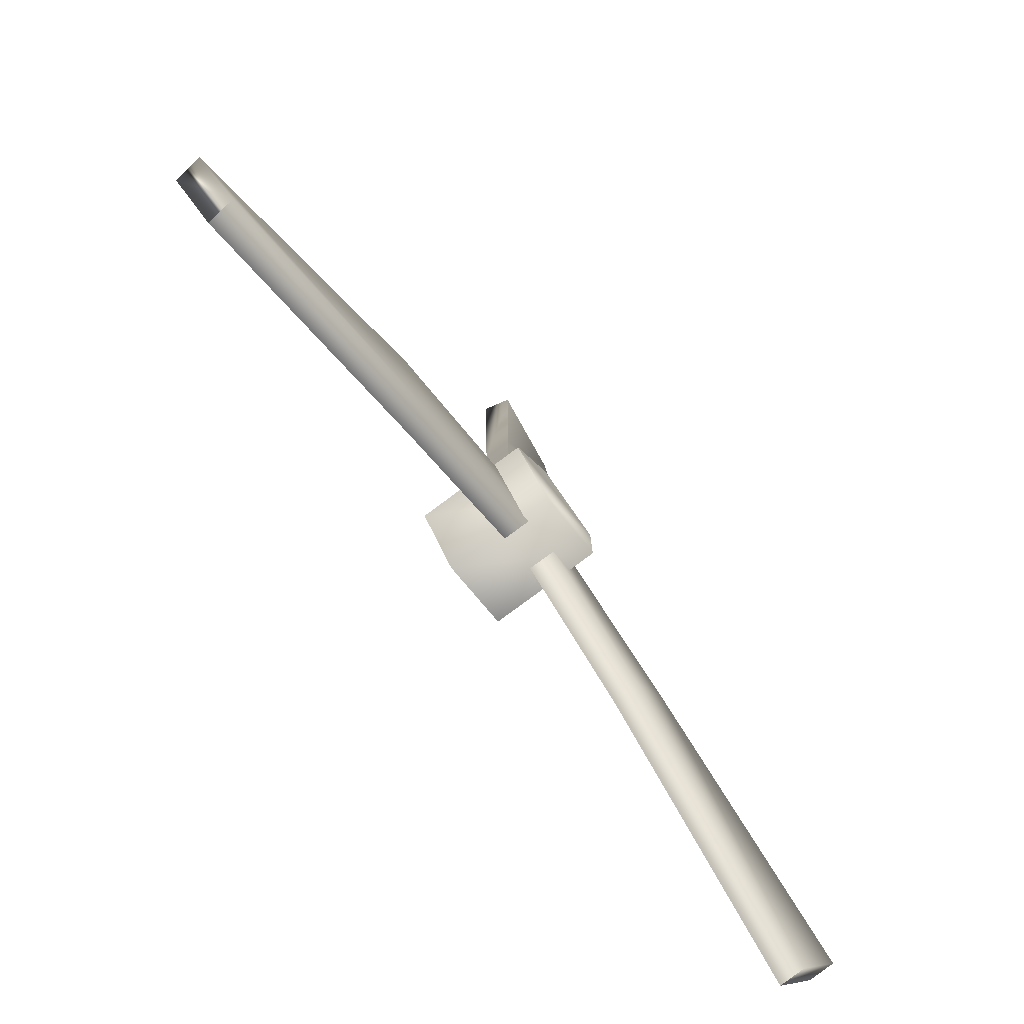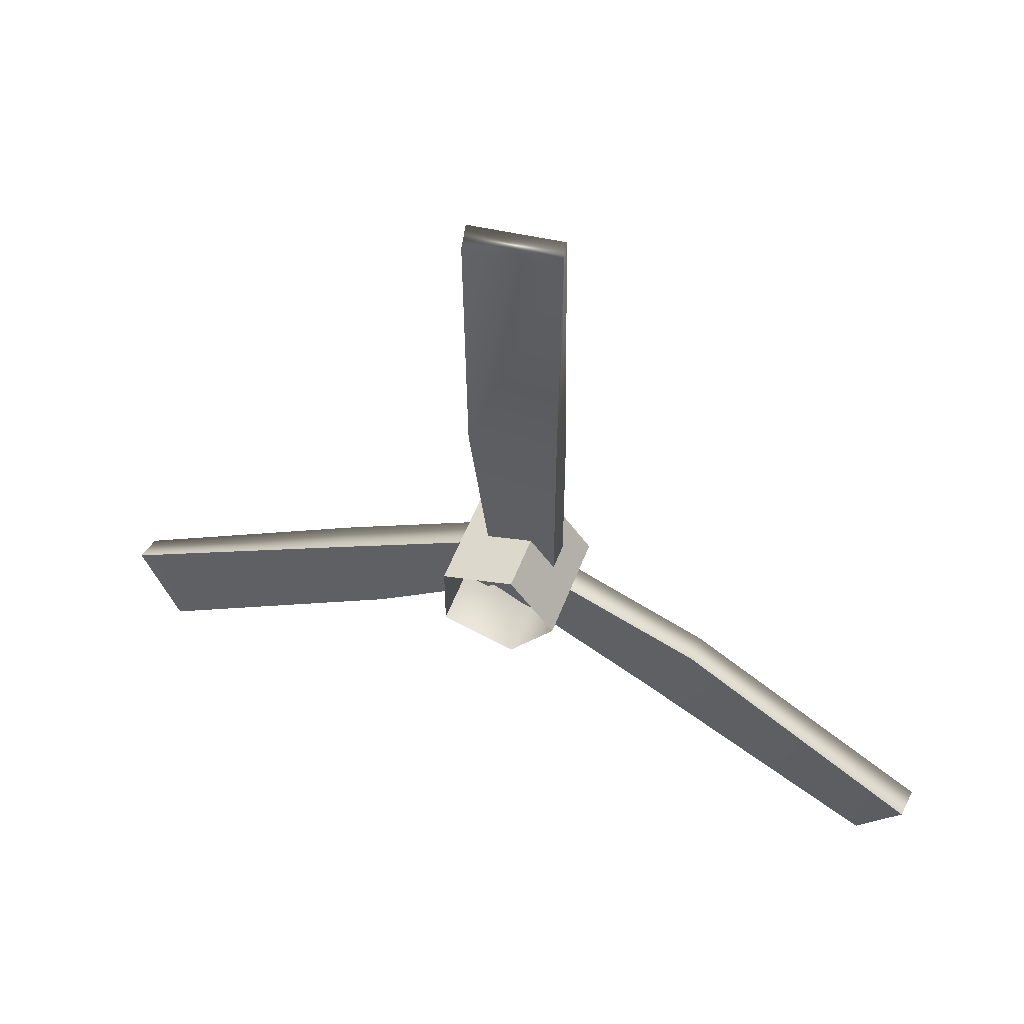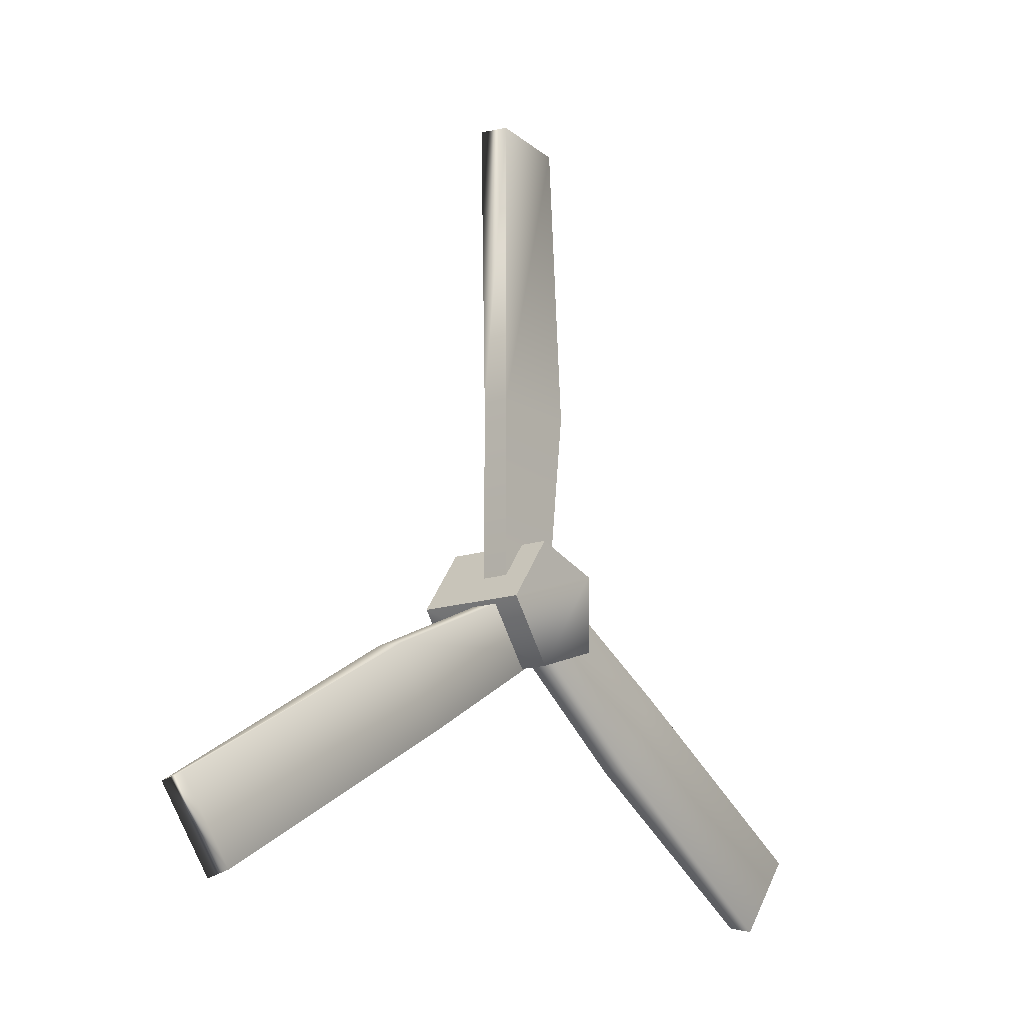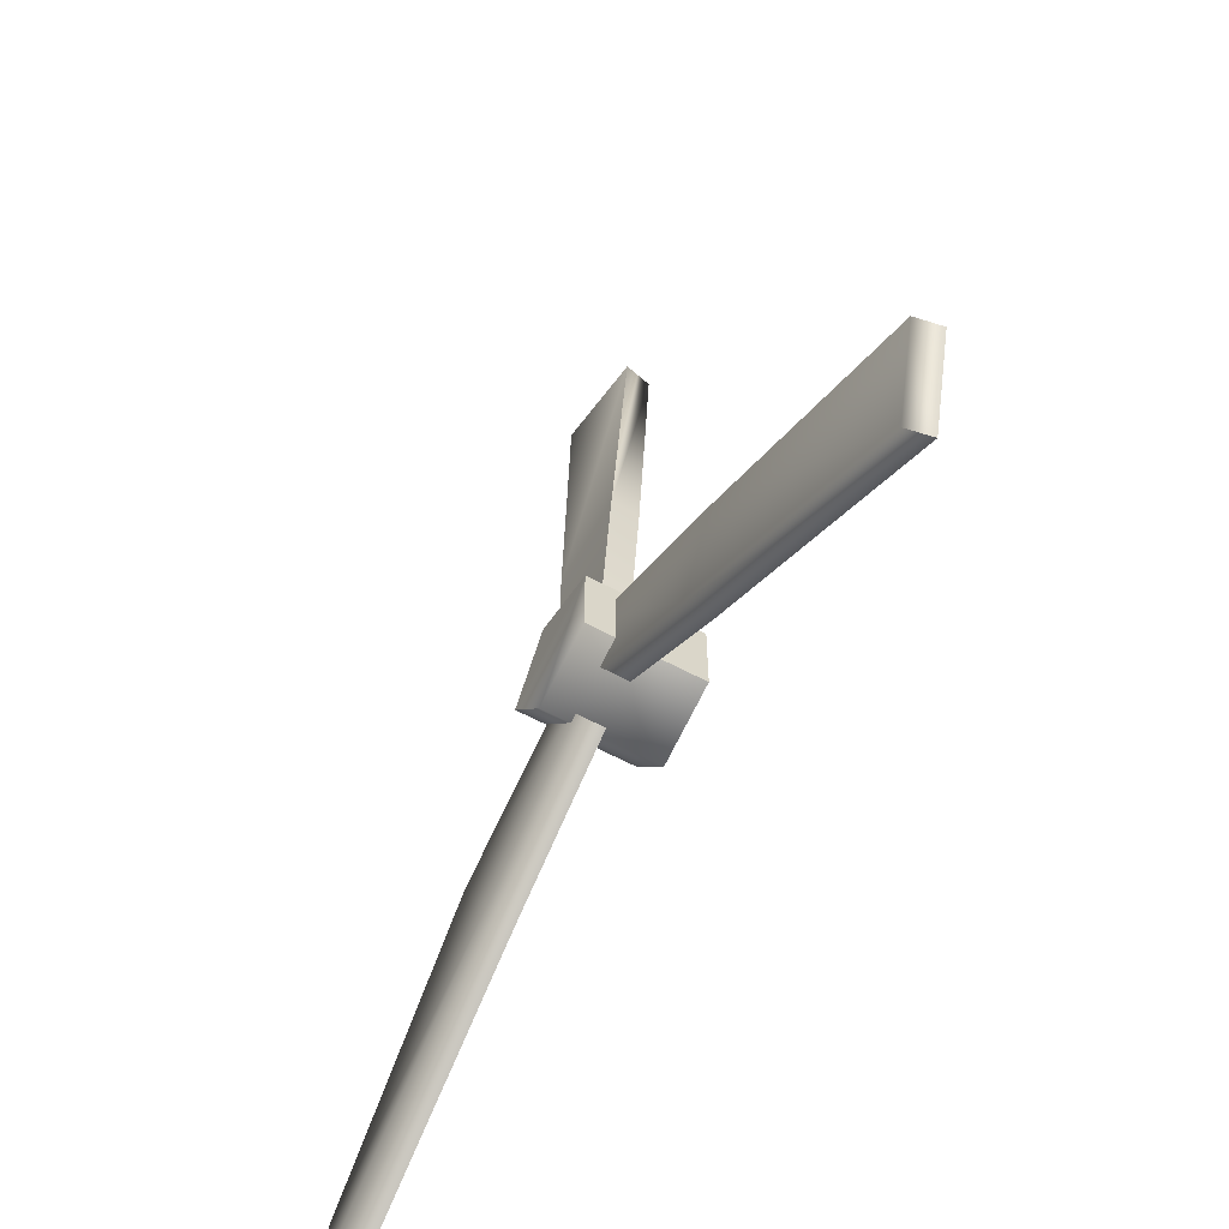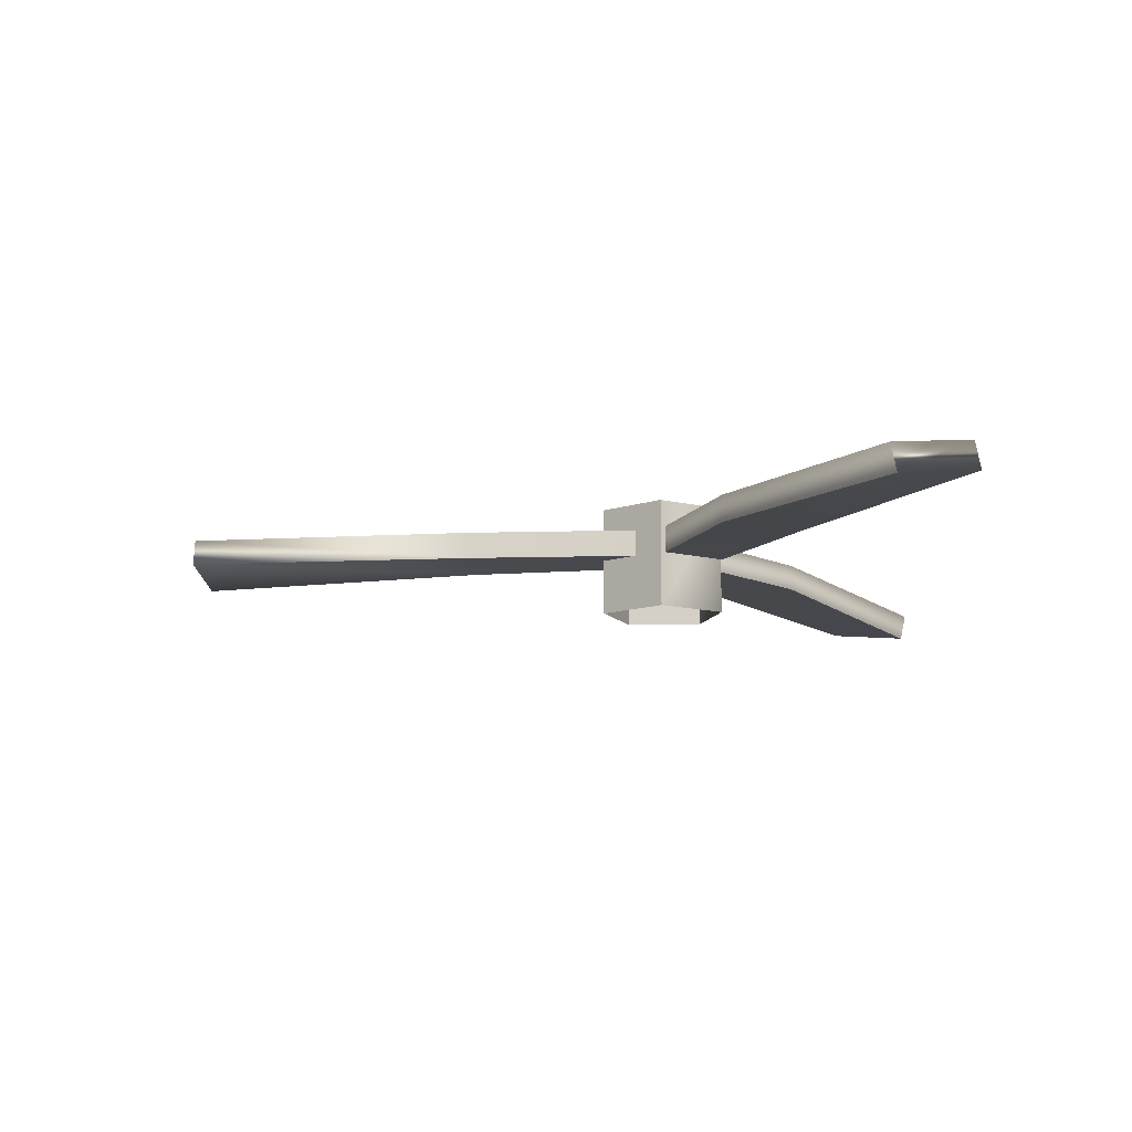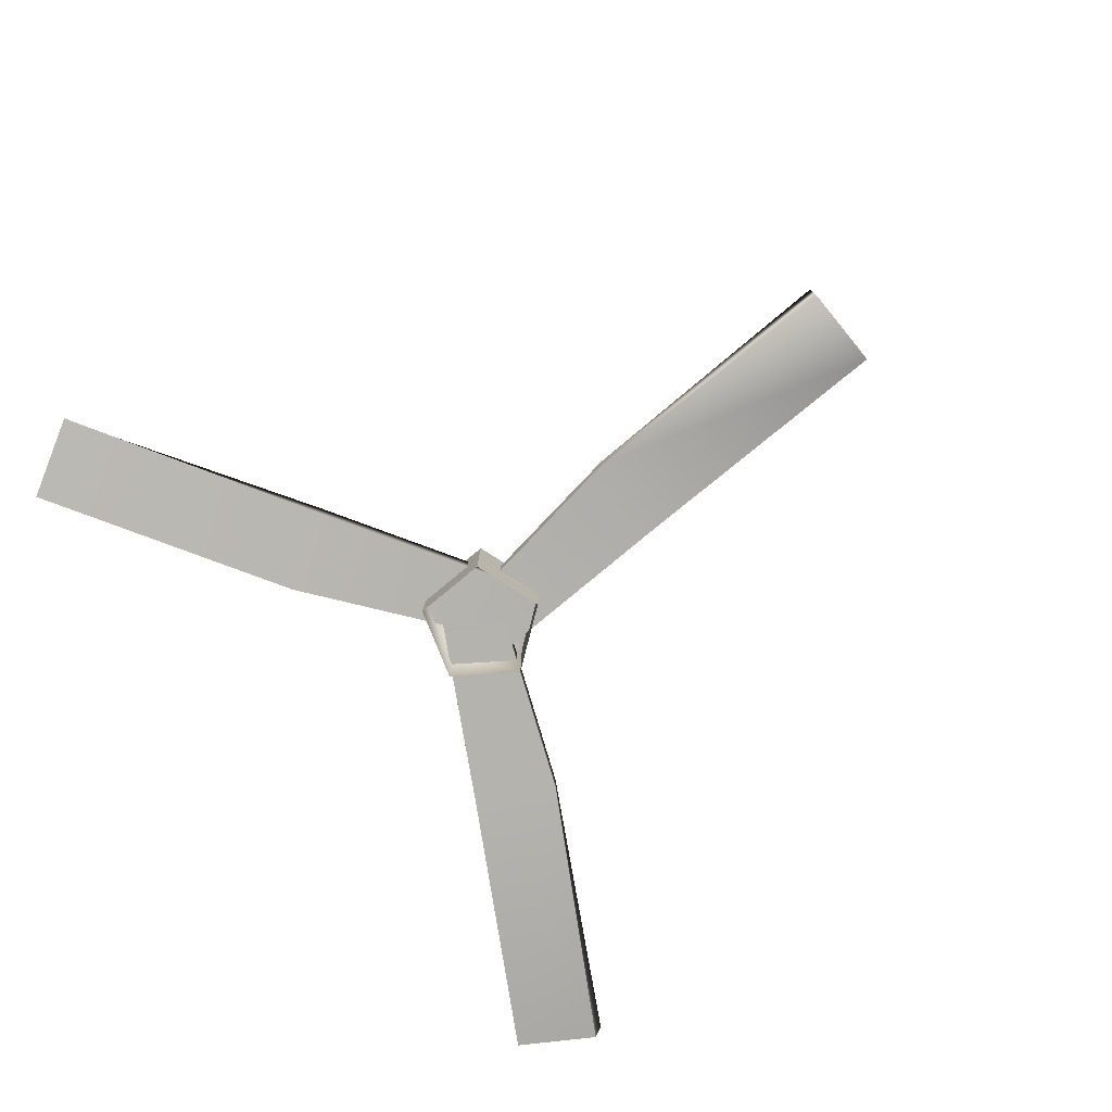
<metadata>
{"format":"obj","ext":"obj","renderer":"f3d","projection":"perspective","resolution":1024,"background":"white","views":[{"elev":-77.7,"azim":-53.3,"up":"+Y"},{"elev":54.8,"azim":-159.3,"up":"+Y"},{"elev":-14.2,"azim":-52.1,"up":"+Y"},{"elev":-60.5,"azim":61.1,"up":"+Y"},{"elev":-11.5,"azim":-86.0,"up":"+Z"},{"elev":-79.8,"azim":129.7,"up":"+Z"}]}
</metadata>
<code>
g SM_Prop_Toy_Plane_03_Prop
v 0.002477 0.004291 0.003203
v -0.001141 -0.001976 0.003203
v 0.04939 -0.02327 0.002801
v 0.04451 -0.03172 0.001501
v 0.04973 -0.02268 -0.000149
v 0.04485 -0.03113 -0.001449
v 0.002477 0.004291 0.0002082
v -0.001141 -0.001976 0.0002082
v 0.02192 -0.006933 0.003203
v 0.01696 -0.01552 0.003203
v 0.01696 -0.01552 0.0002082
v 0.02192 -0.006933 0.0002082
v -0.004955 0 0.003203
v 0.002282 0 0.003203
v -0.004539 0.05441 0.002801
v 0.005221 0.05441 0.001501
v -0.005221 0.05441 -0.000149
v 0.004539 0.05441 -0.001449
v -0.004955 0 0.0002082
v 0.002282 0 0.0002082
v -0.004955 0.02245 0.003203
v 0.004955 0.02245 0.003203
v 0.004955 0.02245 0.0002082
v -0.004955 0.02245 0.0002082
v 0.002477 -0.004291 0.003203
v -0.001141 0.001976 0.003203
v -0.04485 -0.03113 0.002801
v -0.04973 -0.02268 0.001501
v -0.04451 -0.03172 -0.000149
v -0.04939 -0.02327 -0.001449
v 0.002477 -0.004291 0.0002082
v -0.001141 0.001976 0.0002082
v -0.01696 -0.01552 0.003203
v -0.02192 -0.006933 0.003203
v -0.02192 -0.006933 0.0002082
v -0.01696 -0.01552 0.0002082
v 0.00576 0.004185 -0.005983
v -0.0022 0.006771 -0.005983
v -0.00712 -5.96e-10 -0.005983
v -0.0022 -0.006771 -0.005983
v 0.00576 -0.004185 -0.005983
v 0.00576 0.004185 0.006241
v -0.0022 0.006771 0.006241
v -0.00712 -5.96e-10 0.006241
v -0.0022 -0.006771 0.006241
v 0.00576 -0.004185 0.006241
v 0.04973 -0.02268 -0.000149
v 0.04485 -0.03113 -0.001449
v 0.01696 -0.01552 0.003203
v 0.04451 -0.03172 0.001501
v 0.04485 -0.03113 -0.001449
v 0.01696 -0.01552 0.0002082
v 0.02192 -0.006933 0.0002082
v 0.04973 -0.02268 -0.000149
v -0.001141 -0.001976 0.003203
v -0.001141 -0.001976 0.0002082
v 0.002477 0.004291 0.0002082
v -0.005221 0.05441 -0.000149
v 0.004539 0.05441 -0.001449
v 0.004955 0.02245 0.003203
v 0.005221 0.05441 0.001501
v 0.004539 0.05441 -0.001449
v 0.004955 0.02245 0.0002082
v -0.004955 0.02245 0.0002082
v -0.004955 0.02245 0.003203
v 0.002282 0 0.003203
v 0.002282 0 0.0002082
v -0.004955 0 0.0002082
v -0.004955 0 0.003203
v -0.04451 -0.03172 -0.000149
v -0.04939 -0.02327 -0.001449
v -0.02192 -0.006933 0.003203
v -0.04973 -0.02268 0.001501
v -0.04939 -0.02327 -0.001449
v -0.02192 -0.006933 0.0002082
v -0.01696 -0.01552 0.0002082
v -0.04451 -0.03172 -0.000149
v -0.001141 0.001976 0.003203
v -0.001141 0.001976 0.0002082
v 0.002477 -0.004291 0.0002082
v -0.0022 0.006771 -0.005983
v -0.0022 0.006771 0.006241
v -0.00712 -5.96e-10 -0.005983
v -0.00712 -5.96e-10 0.006241
v 0.00576 0.004185 0.006241
v 0.00576 0.004185 -0.005983
v 0.00576 -0.004185 -0.005983
v 0.00576 -0.004185 0.006241
v 0.00576 0.004185 0.006241
v 0.00576 -0.004185 0.006241
v -0.0022 -0.006771 0.006241
v -0.00712 -5.96e-10 0.006241
v -0.0022 0.006771 0.006241
g SM_Prop_Toy_Plane_03_Prop_0
f 6 5 3
f 4 6 3
f 4 3 9
f 10 4 9
f 9 3 53
f 3 54 53
f 9 53 57
f 1 9 57
f 10 9 1
f 2 10 1
f 48 11 47
f 11 12 47
f 11 56 12
f 56 7 12
f 51 50 49
f 52 51 49
f 52 49 55
f 8 52 55
f 59 23 58
f 23 24 58
f 23 67 24
f 67 19 24
f 62 61 60
f 63 62 60
f 63 60 66
f 20 63 66
f 14 22 13
f 22 21 13
f 22 16 21
f 16 15 21
f 16 18 15
f 18 17 15
f 15 17 64
f 65 15 64
f 65 64 68
f 69 65 68
f 30 29 27
f 28 30 27
f 28 27 33
f 34 28 33
f 33 27 76
f 27 77 76
f 33 76 80
f 25 33 80
f 34 33 25
f 26 34 25
f 71 35 70
f 35 36 70
f 35 79 36
f 79 31 36
f 74 73 72
f 75 74 72
f 75 72 78
f 32 75 78
f 37 38 43
f 42 37 43
f 81 39 44
f 82 81 44
f 84 83 45
f 83 40 45
f 45 40 46
f 40 41 46
f 87 86 85
f 88 87 85
f 91 90 89
f 92 91 89
f 93 92 89

</code>
